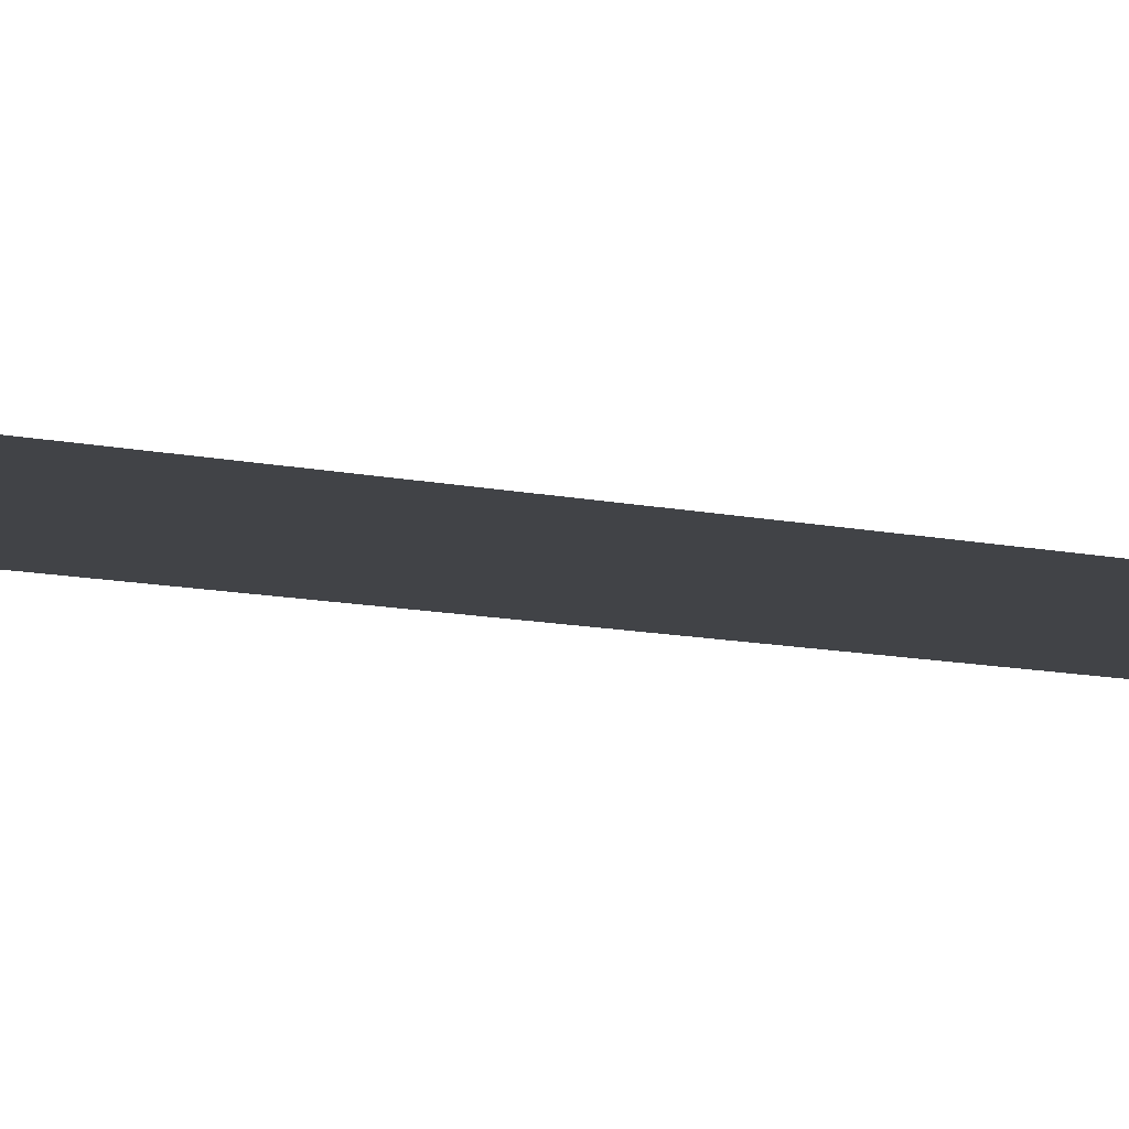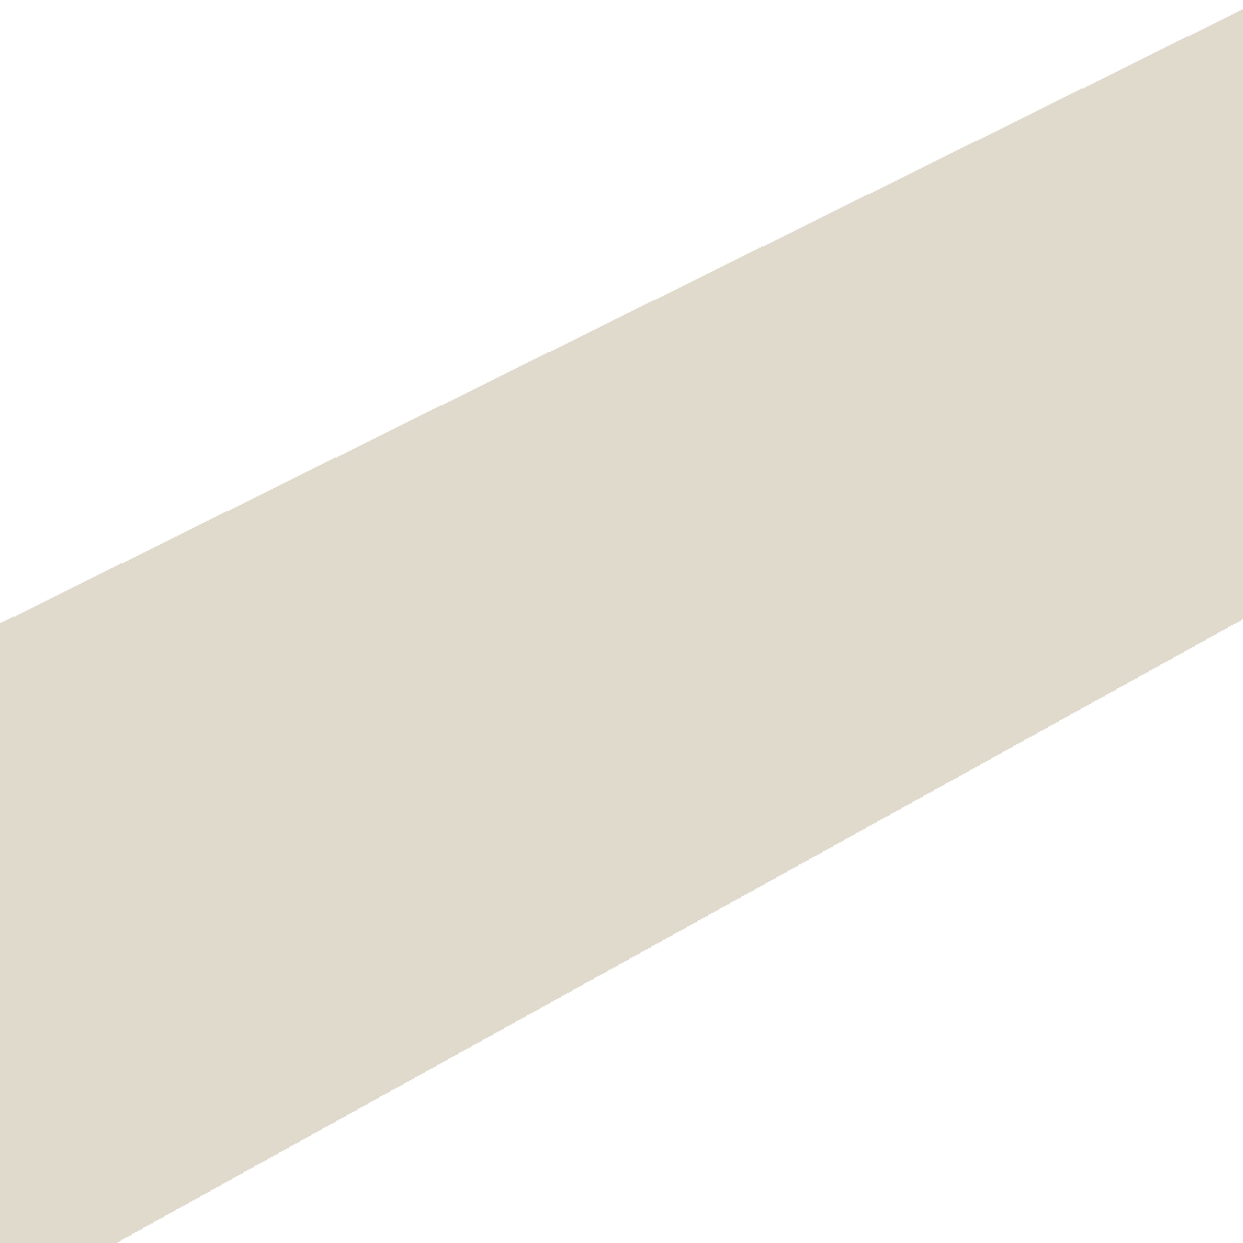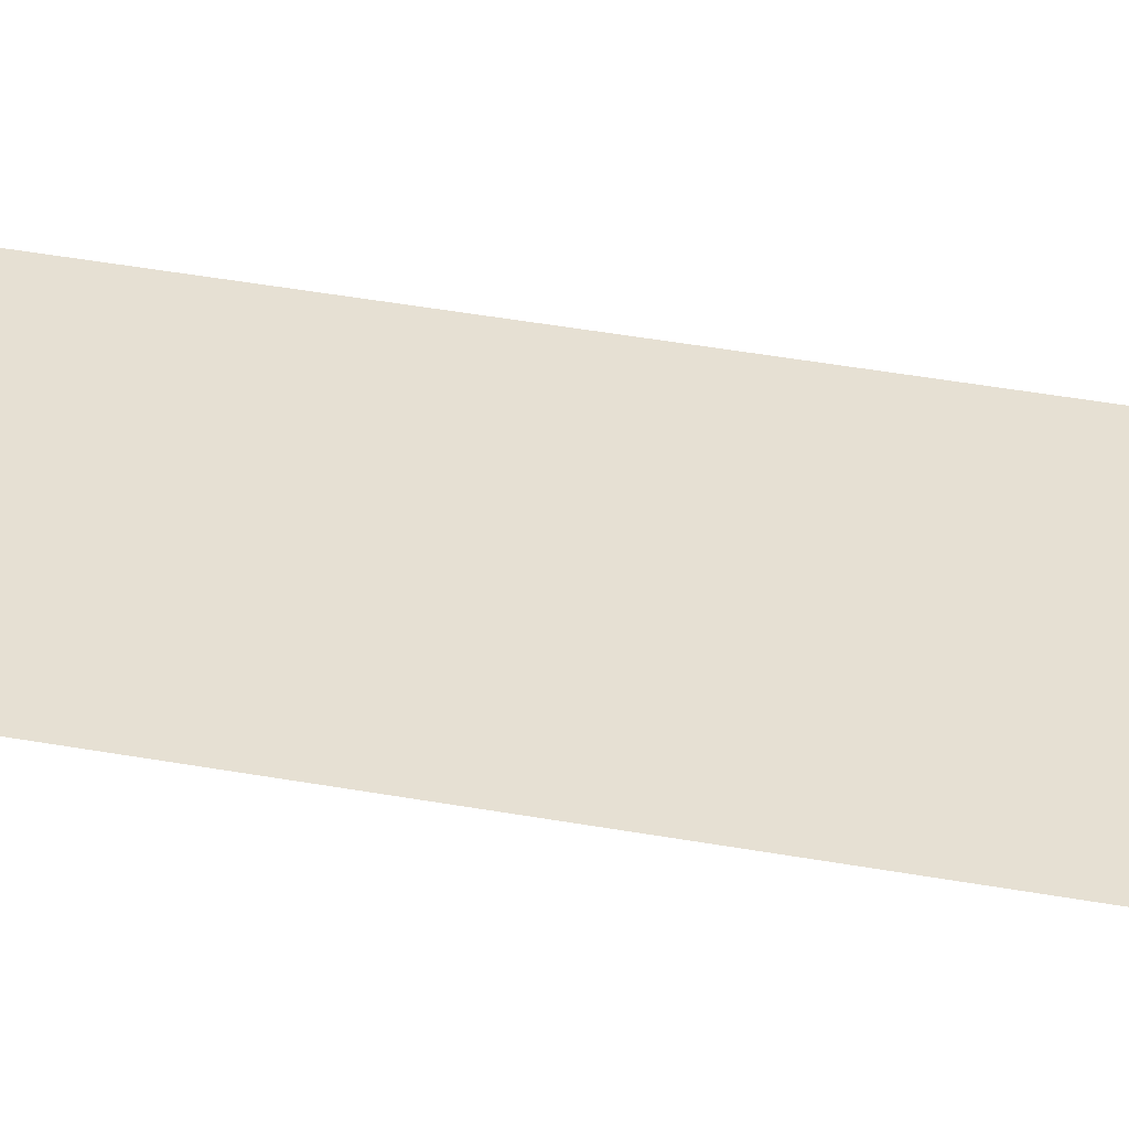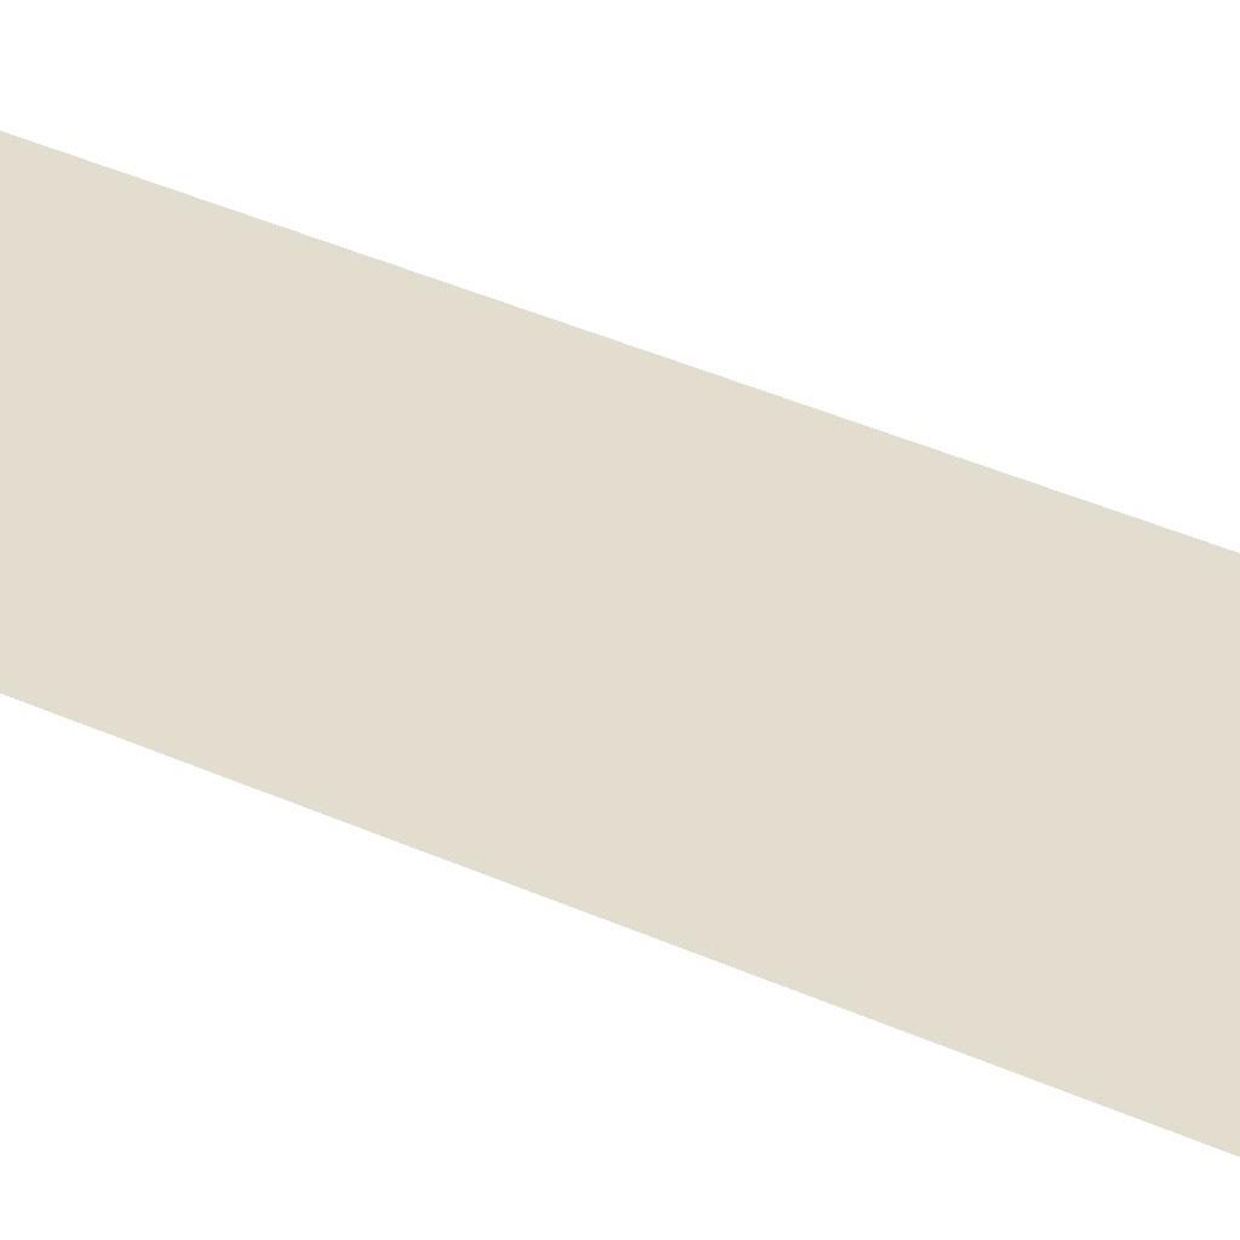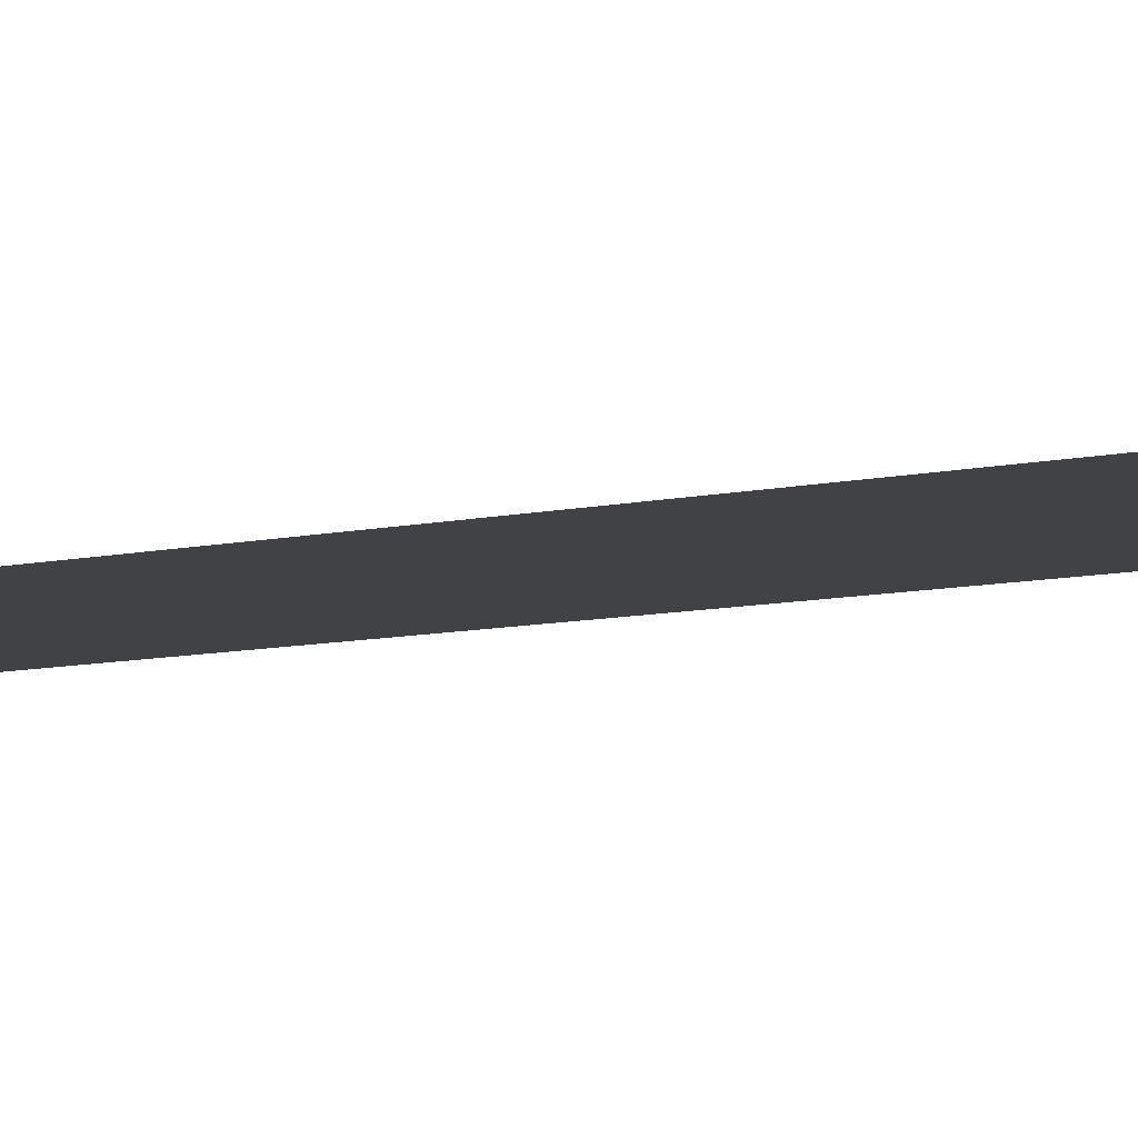
<metadata>
{"format":"obj","ext":"obj","renderer":"f3d","projection":"perspective","resolution":1024,"background":"white","views":[{"elev":-7.3,"azim":50.9,"up":"+Y"},{"elev":33.0,"azim":-133.8,"up":"+Y"},{"elev":38.3,"azim":103.2,"up":"+Y"},{"elev":35.6,"azim":-58.5,"up":"+Y"},{"elev":-6.2,"azim":-48.9,"up":"+Y"}]}
</metadata>
<code>
o mesh73/mesh73-geometry#mesh73-geometry
v 0.4138 -0.1654 0.2517
v 0.4106 -0.1654 0.2684
v 0.4106 -0.1654 0.2517
v 0.4138 -0.1654 0.2684
f 1 2 3
f 2 1 4
f 3 2 1
f 4 1 2

</code>
